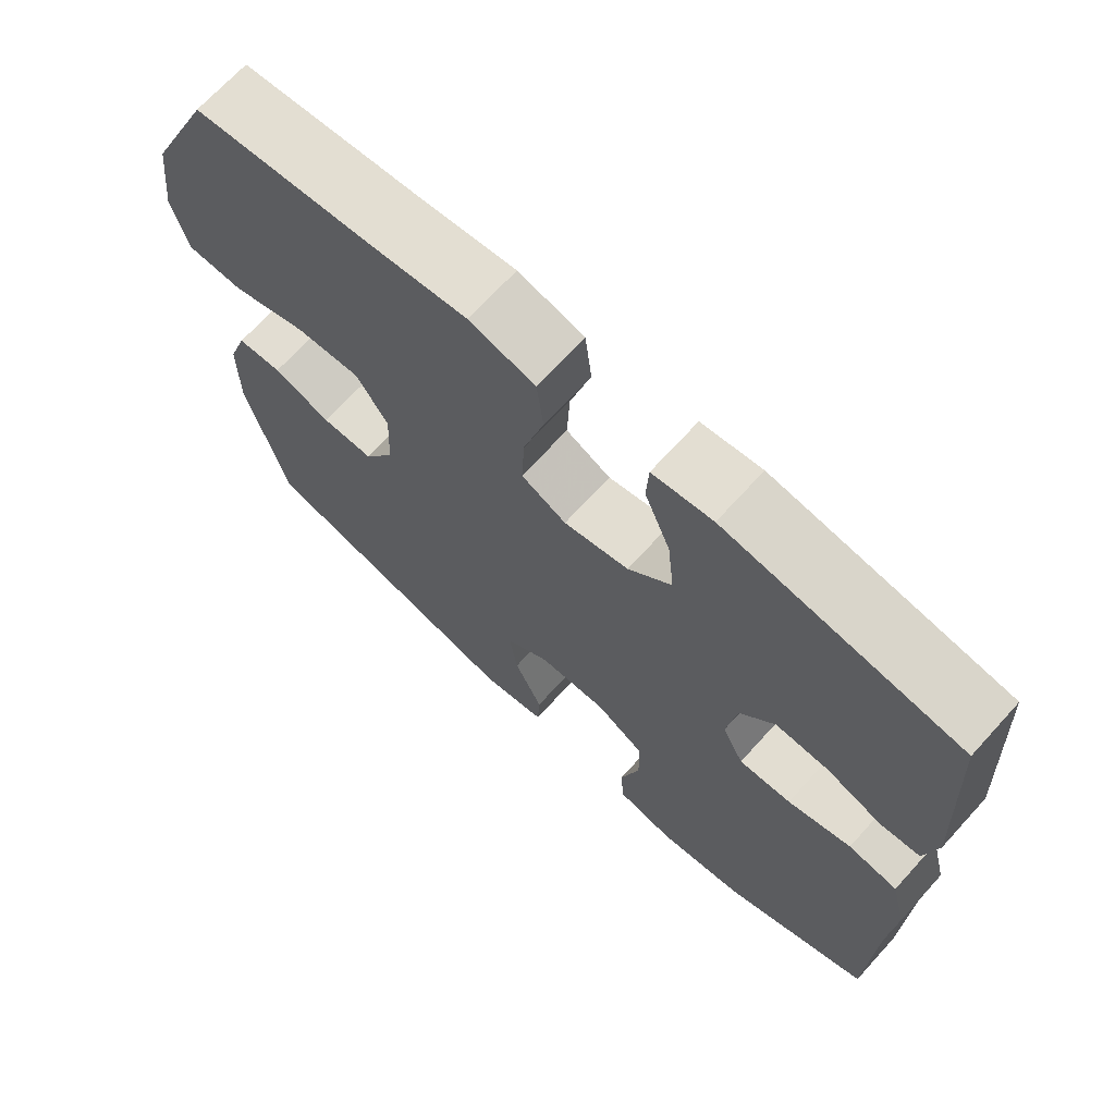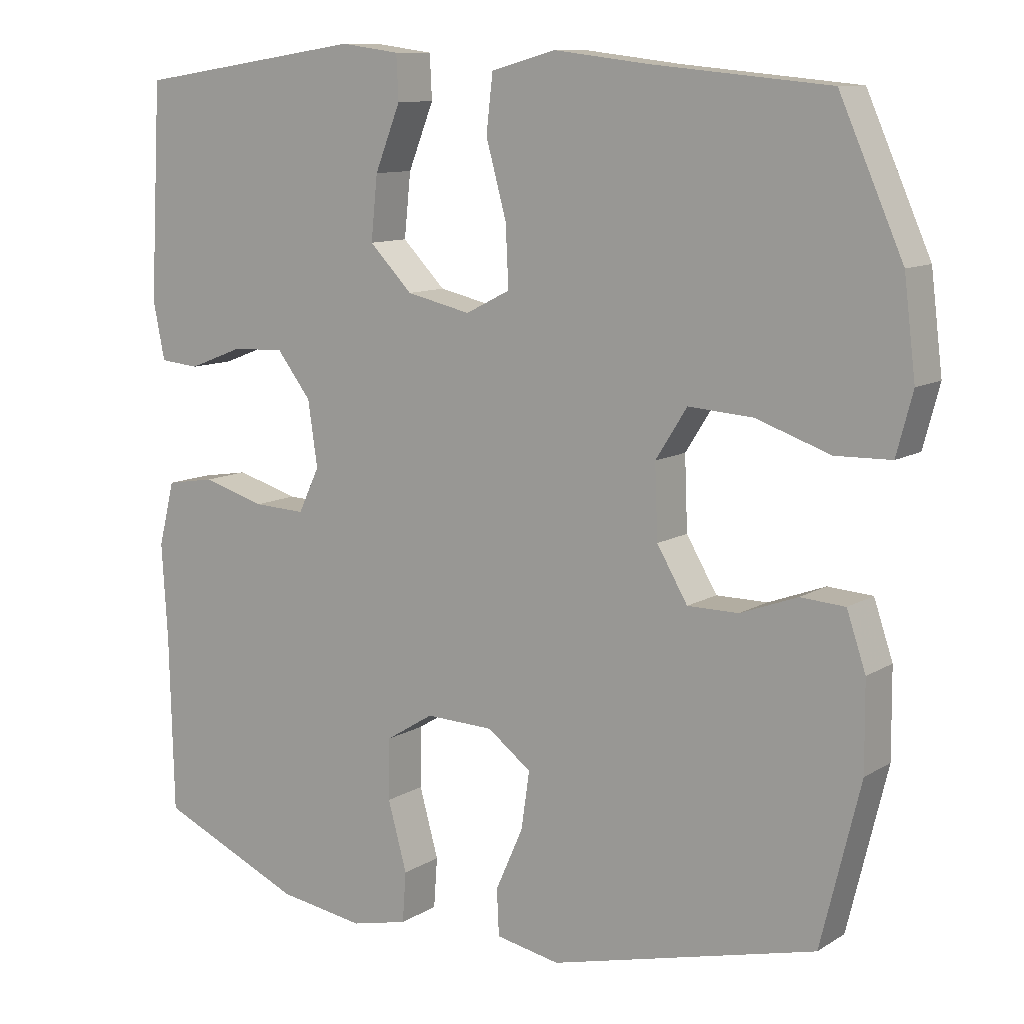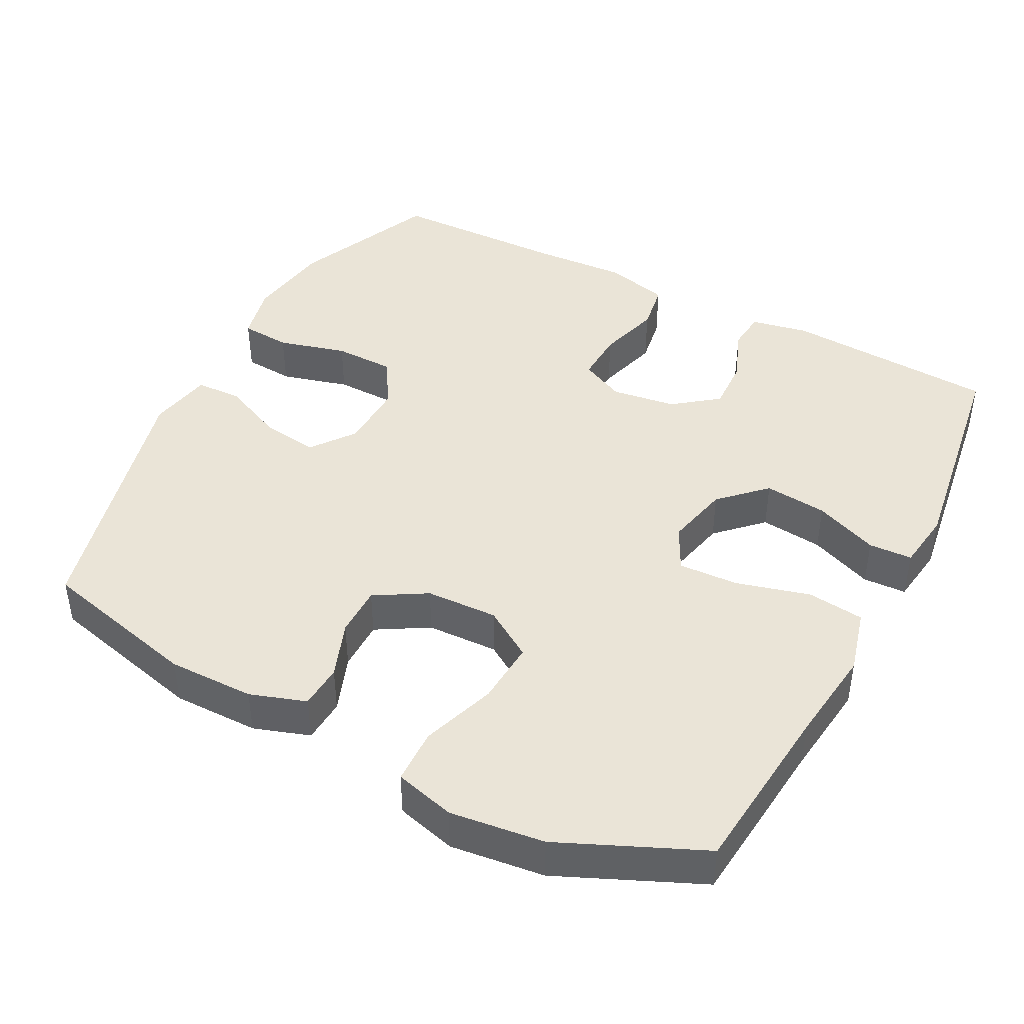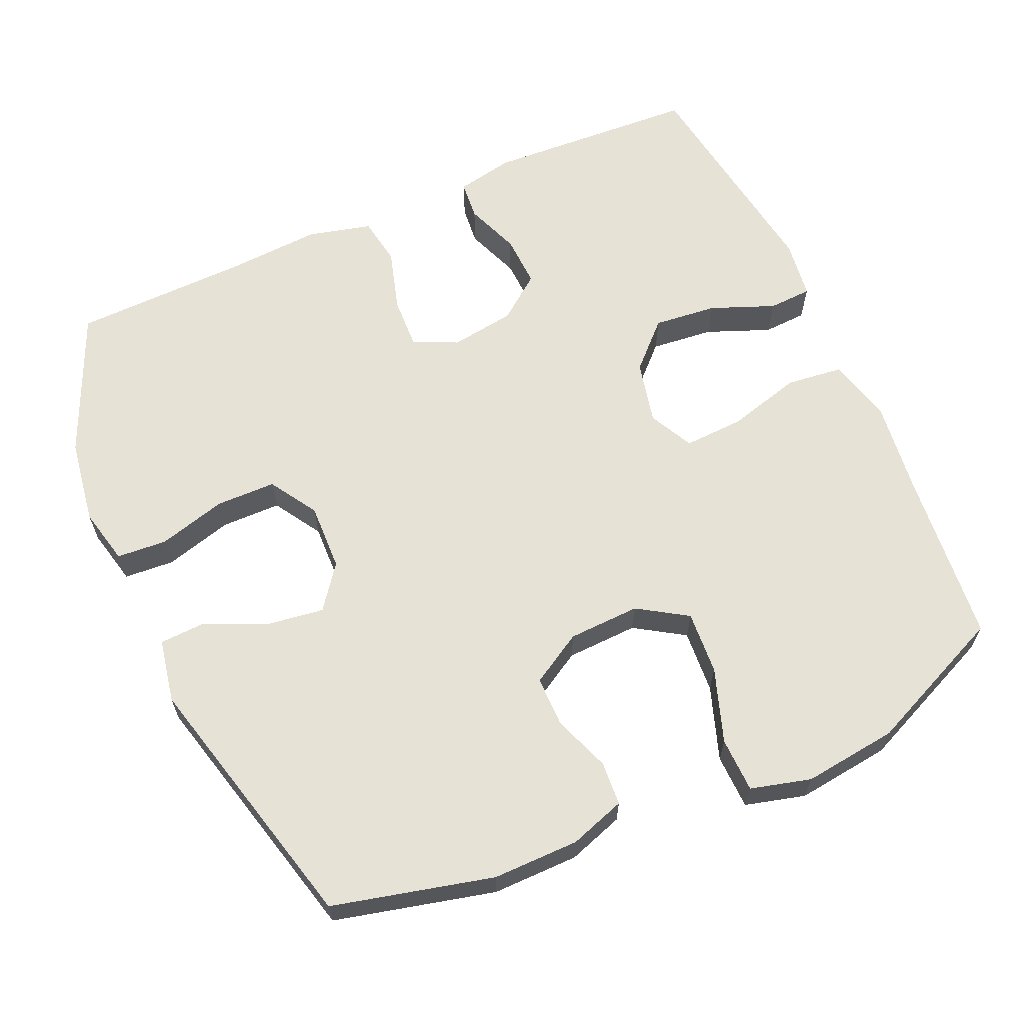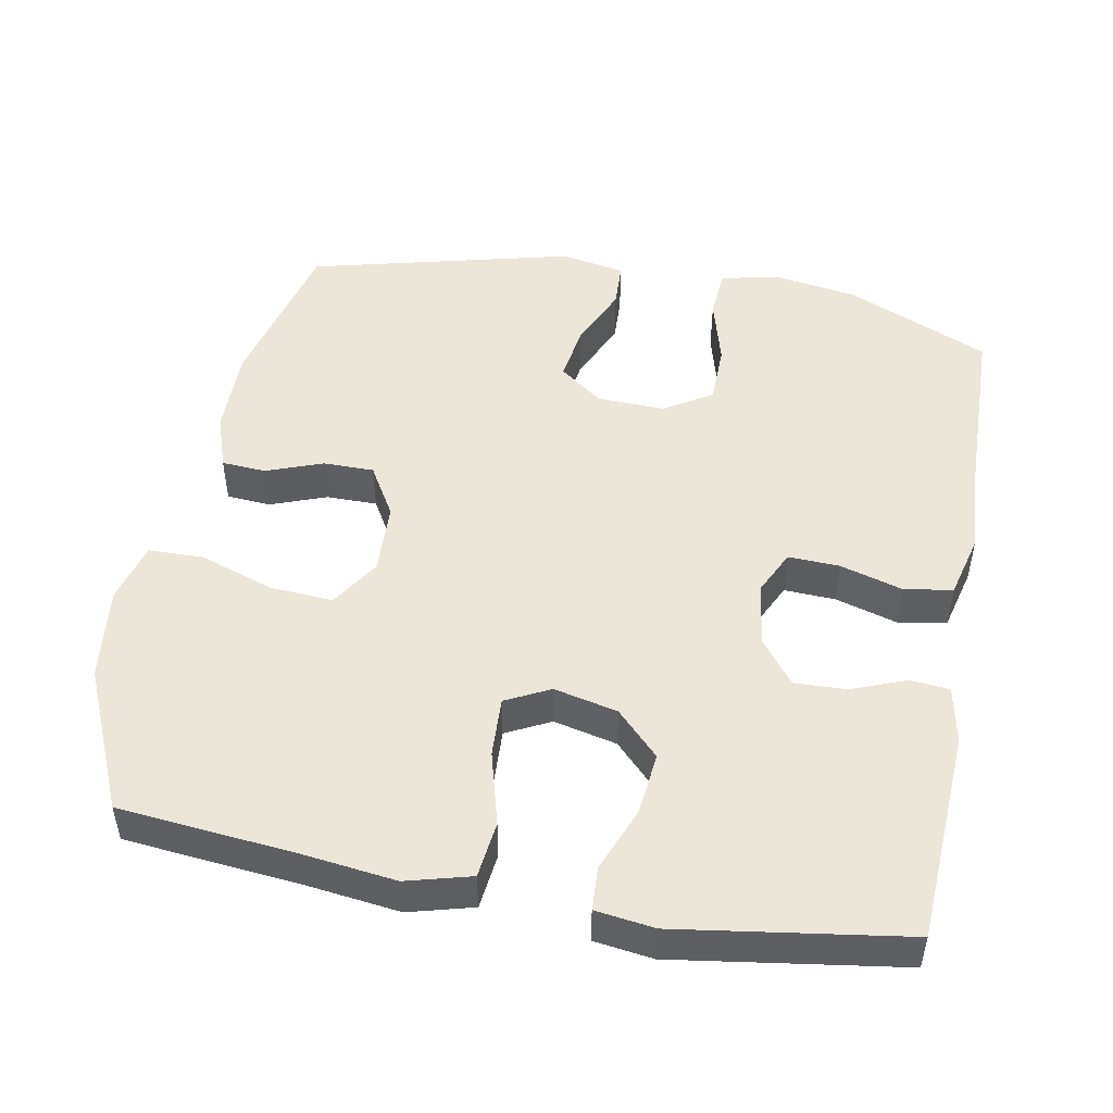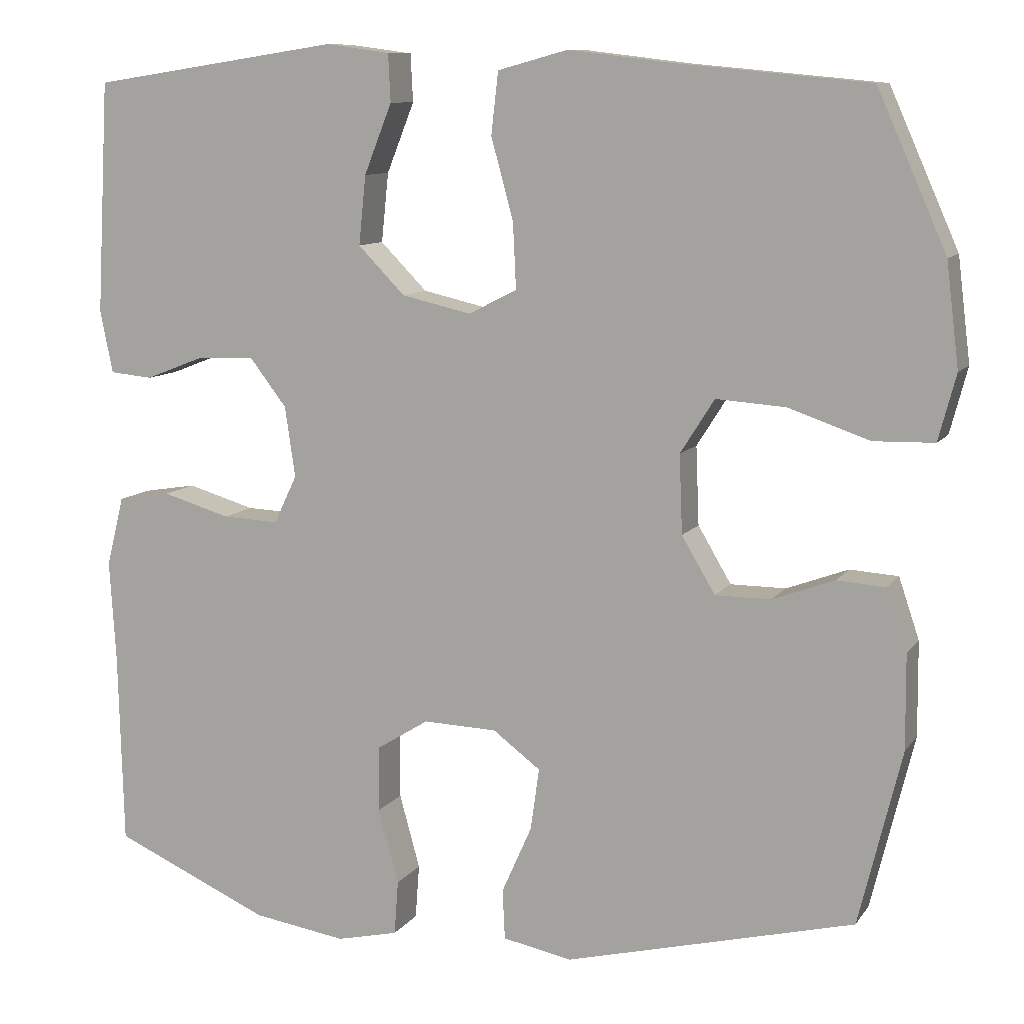
<metadata>
{"format":"obj","ext":"obj","renderer":"f3d","projection":"perspective","resolution":1024,"background":"white","views":[{"elev":69.5,"azim":42.3,"up":"+Z"},{"elev":10.5,"azim":-145.8,"up":"+Z"},{"elev":43.6,"azim":-62.3,"up":"+Y"},{"elev":63.4,"azim":-113.9,"up":"+Y"},{"elev":49.4,"azim":10.6,"up":"+Y"},{"elev":9.9,"azim":-159.2,"up":"+Z"}]}
</metadata>
<code>
v 0.5 0.07 -0.5
v 0.302 0.07 -0.587
v 0.184 0.07 -0.605
v 0.106 0.07 -0.587
v 0.101 0.07 -0.518
v 0.127 0.07 -0.424
v 0.126 0.07 -0.341
v 0.06 0.07 -0.3
v -0.033 0.07 -0.303
v -0.093 0.07 -0.348
v -0.082 0.07 -0.426
v -0.044 0.07 -0.512
v -0.047 0.07 -0.575
v -0.135 0.07 -0.592
v -0.5 0.07 -0.5
v -0.554 0.07 -0.279
v -0.553 0.07 -0.16
v -0.527 0.07 -0.083
v -0.466 0.07 -0.079
v -0.388 0.07 -0.108
v -0.318 0.07 -0.108
v -0.276 0.07 -0.037
v -0.272 0.07 0.062
v -0.315 0.07 0.13
v -0.403 0.07 0.124
v -0.505 0.07 0.089
v -0.581 0.07 0.091
v -0.603 0.07 0.174
v -0.587 0.07 0.304
v -0.5 0.07 0.5
v -0.259 0.07 0.523
v -0.128 0.07 0.539
v -0.039 0.07 0.515
v -0.03 0.07 0.437
v -0.058 0.07 0.335
v -0.062 0.07 0.252
v -0.001 0.07 0.221
v 0.087 0.07 0.241
v 0.146 0.07 0.301
v 0.137 0.07 0.388
v 0.102 0.07 0.476
v 0.105 0.07 0.536
v 0.186 0.07 0.547
v 0.5 0.07 0.5
v 0.516 0.07 0.207
v 0.5 0.07 0.128
v 0.446 0.07 0.123
v 0.371 0.07 0.152
v 0.299 0.07 0.155
v 0.252 0.07 0.094
v 0.239 0.07 0.005
v 0.268 0.07 -0.056
v 0.339 0.07 -0.053
v 0.425 0.07 -0.028
v 0.492 0.07 -0.039
v 0.514 0.07 -0.127
v 0.506 0.07 -0.257
v 0.5 0 -0.5
v 0.302 0 -0.587
v 0.184 0 -0.605
v 0.106 0 -0.587
v 0.101 0 -0.518
v 0.127 0 -0.424
v 0.126 0 -0.341
v 0.06 0 -0.3
v -0.033 0 -0.303
v -0.093 0 -0.348
v -0.082 0 -0.426
v -0.044 0 -0.512
v -0.047 0 -0.575
v -0.135 0 -0.592
v -0.5 0 -0.5
v -0.554 0 -0.279
v -0.553 0 -0.16
v -0.527 0 -0.083
v -0.466 0 -0.079
v -0.388 0 -0.108
v -0.318 0 -0.108
v -0.276 0 -0.037
v -0.272 0 0.062
v -0.315 0 0.13
v -0.403 0 0.124
v -0.505 0 0.089
v -0.581 0 0.091
v -0.603 0 0.174
v -0.587 0 0.304
v -0.5 0 0.5
v -0.259 0 0.523
v -0.128 0 0.539
v -0.039 0 0.515
v -0.03 0 0.437
v -0.058 0 0.335
v -0.062 0 0.252
v -0.001 0 0.221
v 0.087 0 0.241
v 0.146 0 0.301
v 0.137 0 0.388
v 0.102 0 0.476
v 0.105 0 0.536
v 0.186 0 0.547
v 0.5 0 0.5
v 0.516 0 0.207
v 0.5 0 0.128
v 0.446 0 0.123
v 0.371 0 0.152
v 0.299 0 0.155
v 0.252 0 0.094
v 0.239 0 0.005
v 0.268 0 -0.056
v 0.339 0 -0.053
v 0.425 0 -0.028
v 0.492 0 -0.039
v 0.514 0 -0.127
v 0.506 0 -0.257
f 55 56 57
f 54 55 57
f 53 54 57
f 4 5 6
f 3 4 6
f 2 3 6
f 1 2 6
f 57 1 6
f 53 57 6
f 52 53 6
f 51 52 6 7
f 50 51 7 8
f 46 47 48
f 45 46 48
f 44 45 48
f 43 44 48
f 42 43 48
f 41 42 48
f 40 41 48
f 39 40 48 49
f 38 39 49 50
f 33 34 35
f 32 33 35
f 31 32 35
f 31 35 36
f 30 31 36
f 29 30 36
f 28 29 36
f 27 28 36
f 26 27 36
f 25 26 36
f 24 25 36 37
f 18 19 20
f 17 18 20
f 16 17 20
f 15 16 20
f 14 15 20
f 13 14 20
f 12 13 20
f 11 12 20
f 10 11 20 21
f 9 10 21 22
f 50 8 9
f 38 50 9
f 37 38 9
f 24 37 9
f 23 24 9
f 9 22 23
f 114 113 112
f 114 112 111
f 114 111 110
f 63 62 61
f 63 61 60
f 63 60 59
f 63 59 58
f 63 58 114
f 63 114 110
f 63 110 109
f 64 63 109 108
f 65 64 108 107
f 105 104 103
f 105 103 102
f 105 102 101
f 105 101 100
f 105 100 99
f 105 99 98
f 105 98 97
f 106 105 97 96
f 107 106 96 95
f 92 91 90
f 92 90 89
f 92 89 88
f 93 92 88
f 93 88 87
f 93 87 86
f 93 86 85
f 93 85 84
f 93 84 83
f 93 83 82
f 94 93 82 81
f 77 76 75
f 77 75 74
f 77 74 73
f 77 73 72
f 77 72 71
f 77 71 70
f 77 70 69
f 77 69 68
f 78 77 68 67
f 79 78 67 66
f 66 65 107
f 66 107 95
f 66 95 94
f 66 94 81
f 66 81 80
f 80 79 66
f 1 58 59 2
f 2 59 60 3
f 3 60 61 4
f 4 61 62 5
f 5 62 63 6
f 6 63 64 7
f 7 64 65 8
f 8 65 66 9
f 9 66 67 10
f 10 67 68 11
f 11 68 69 12
f 12 69 70 13
f 13 70 71 14
f 14 71 72 15
f 15 72 73 16
f 16 73 74 17
f 17 74 75 18
f 18 75 76 19
f 19 76 77 20
f 20 77 78 21
f 21 78 79 22
f 22 79 80 23
f 23 80 81 24
f 24 81 82 25
f 25 82 83 26
f 26 83 84 27
f 27 84 85 28
f 28 85 86 29
f 29 86 87 30
f 30 87 88 31
f 31 88 89 32
f 32 89 90 33
f 33 90 91 34
f 34 91 92 35
f 35 92 93 36
f 36 93 94 37
f 37 94 95 38
f 38 95 96 39
f 39 96 97 40
f 40 97 98 41
f 41 98 99 42
f 42 99 100 43
f 43 100 101 44
f 44 101 102 45
f 45 102 103 46
f 46 103 104 47
f 47 104 105 48
f 48 105 106 49
f 49 106 107 50
f 50 107 108 51
f 51 108 109 52
f 52 109 110 53
f 53 110 111 54
f 54 111 112 55
f 55 112 113 56
f 56 113 114 57
f 57 114 58 1

</code>
